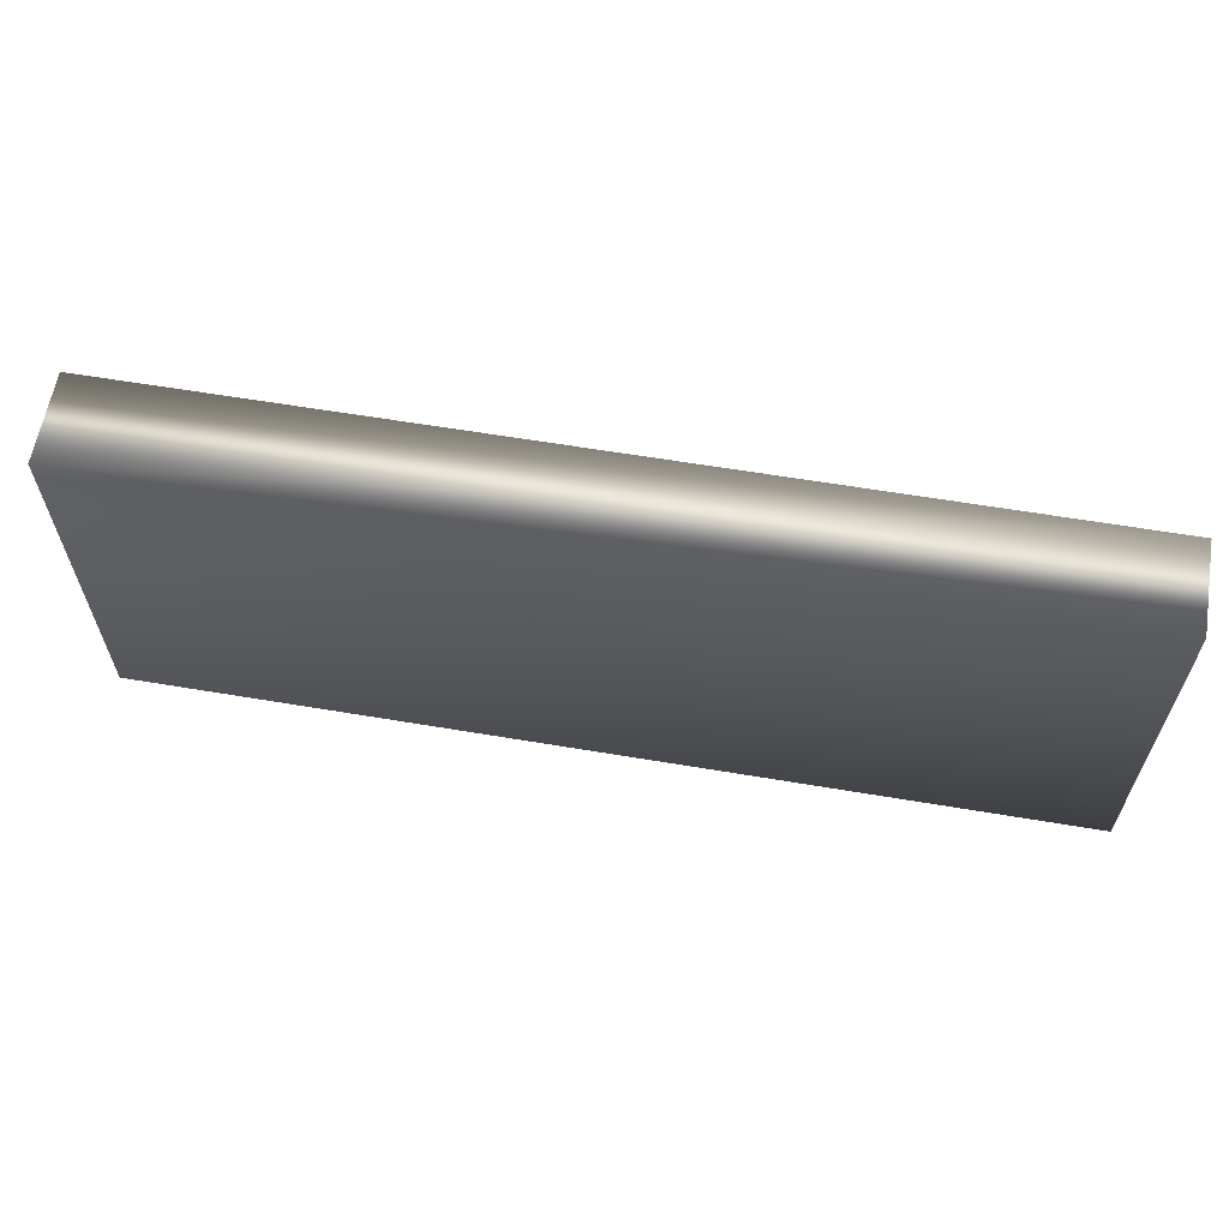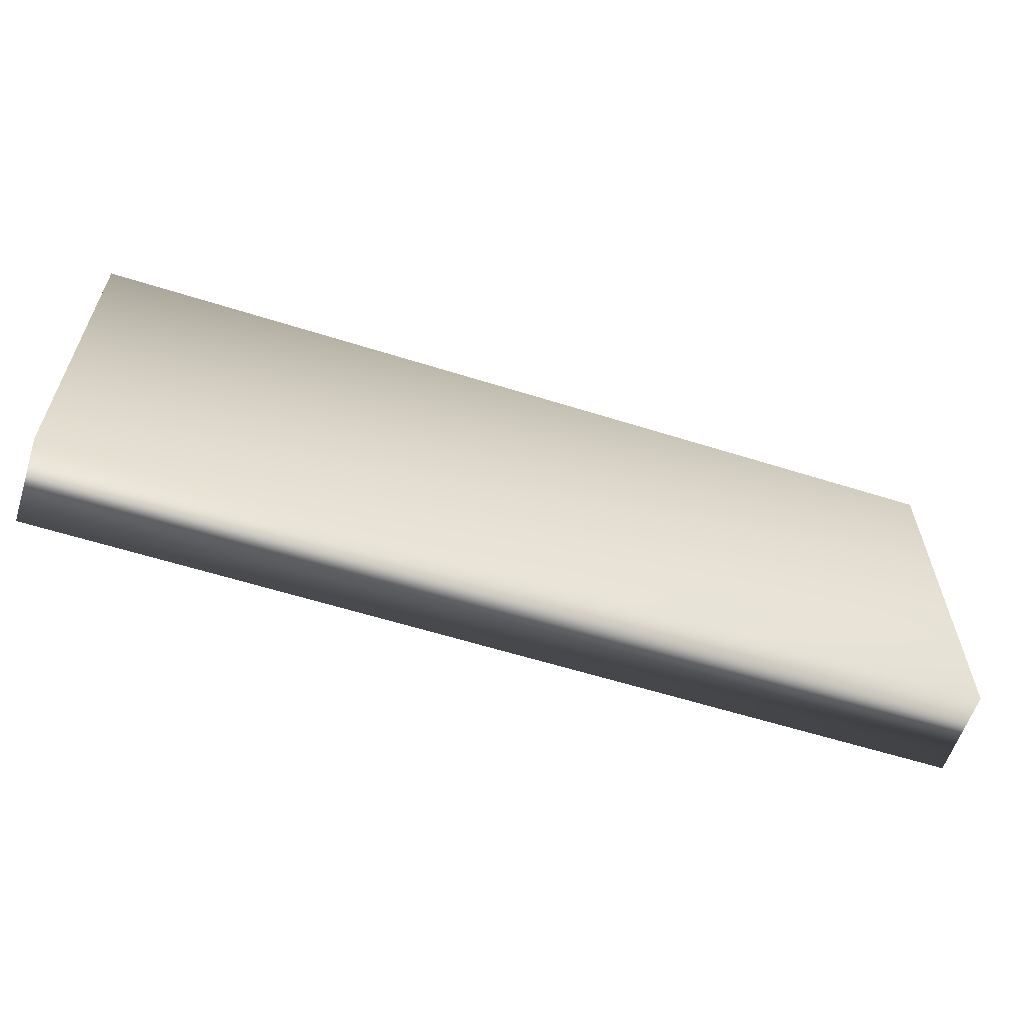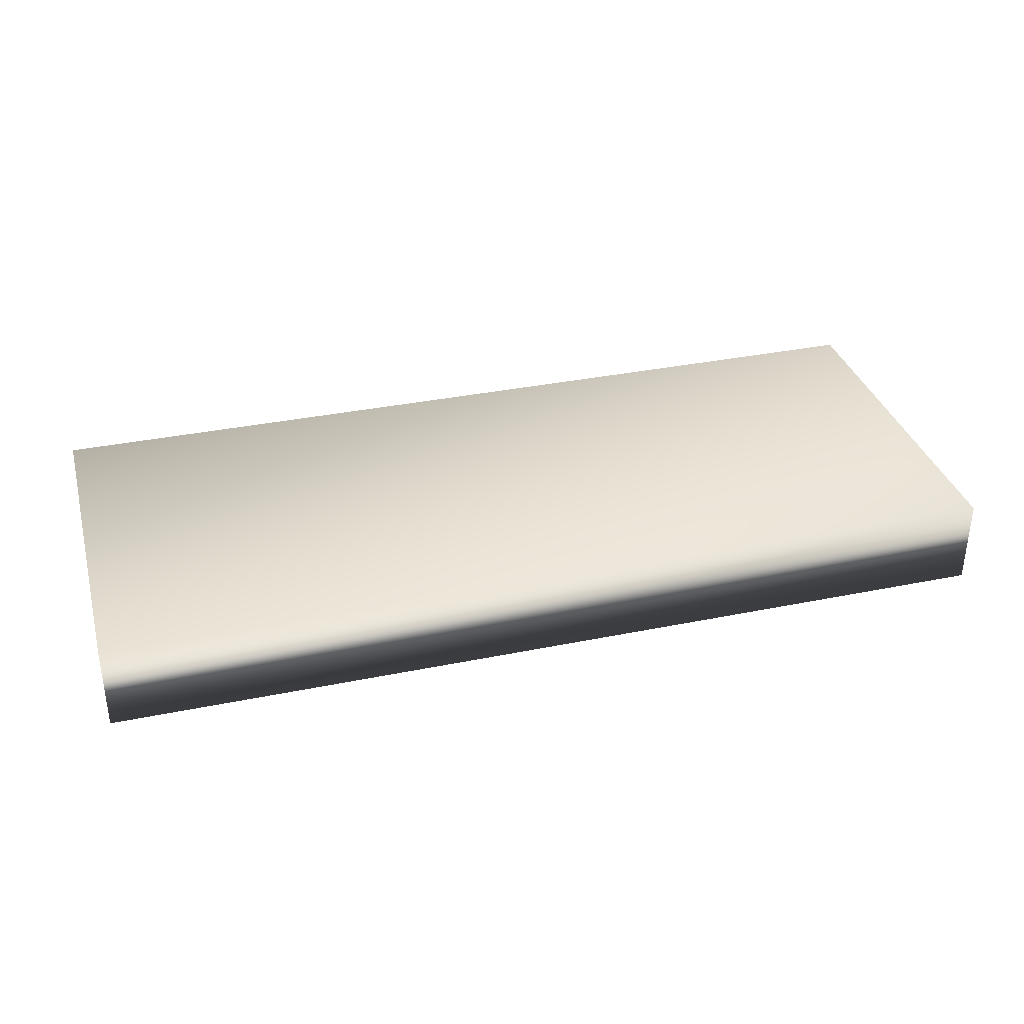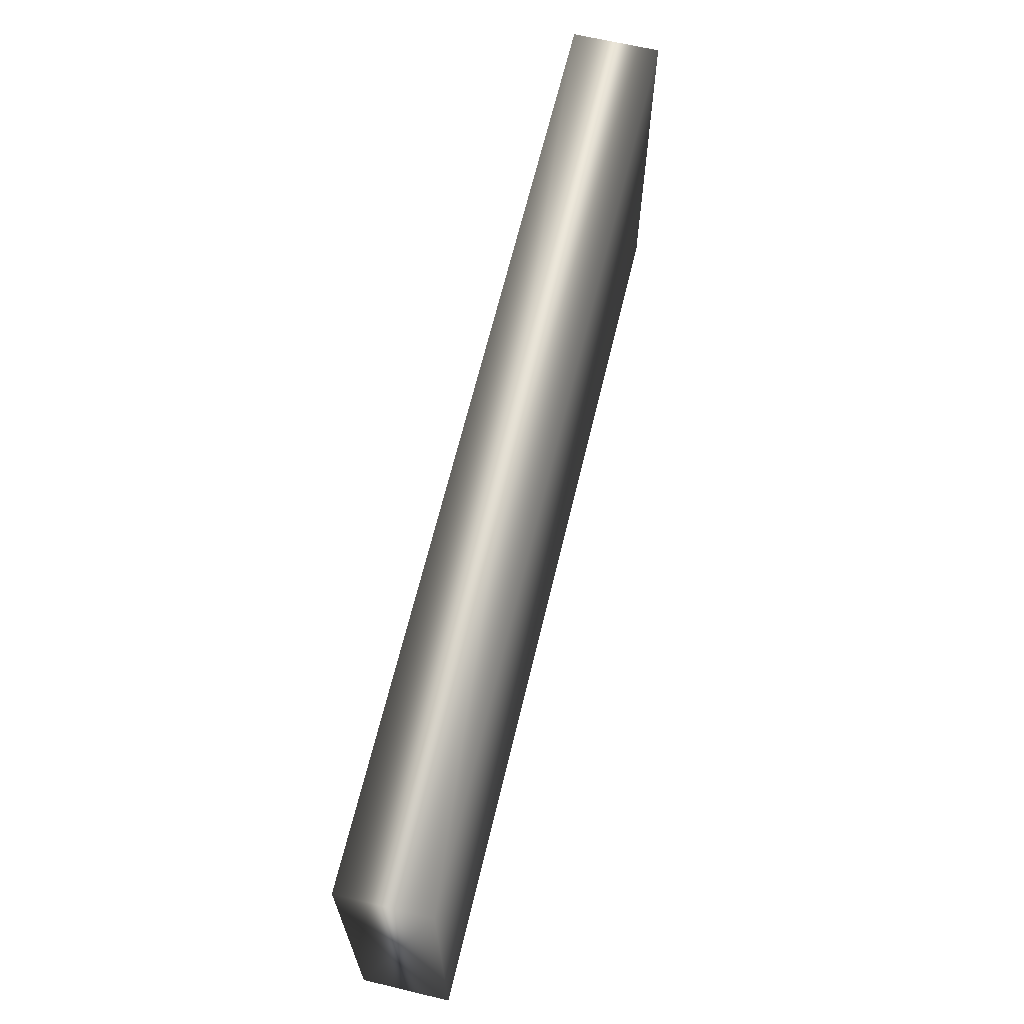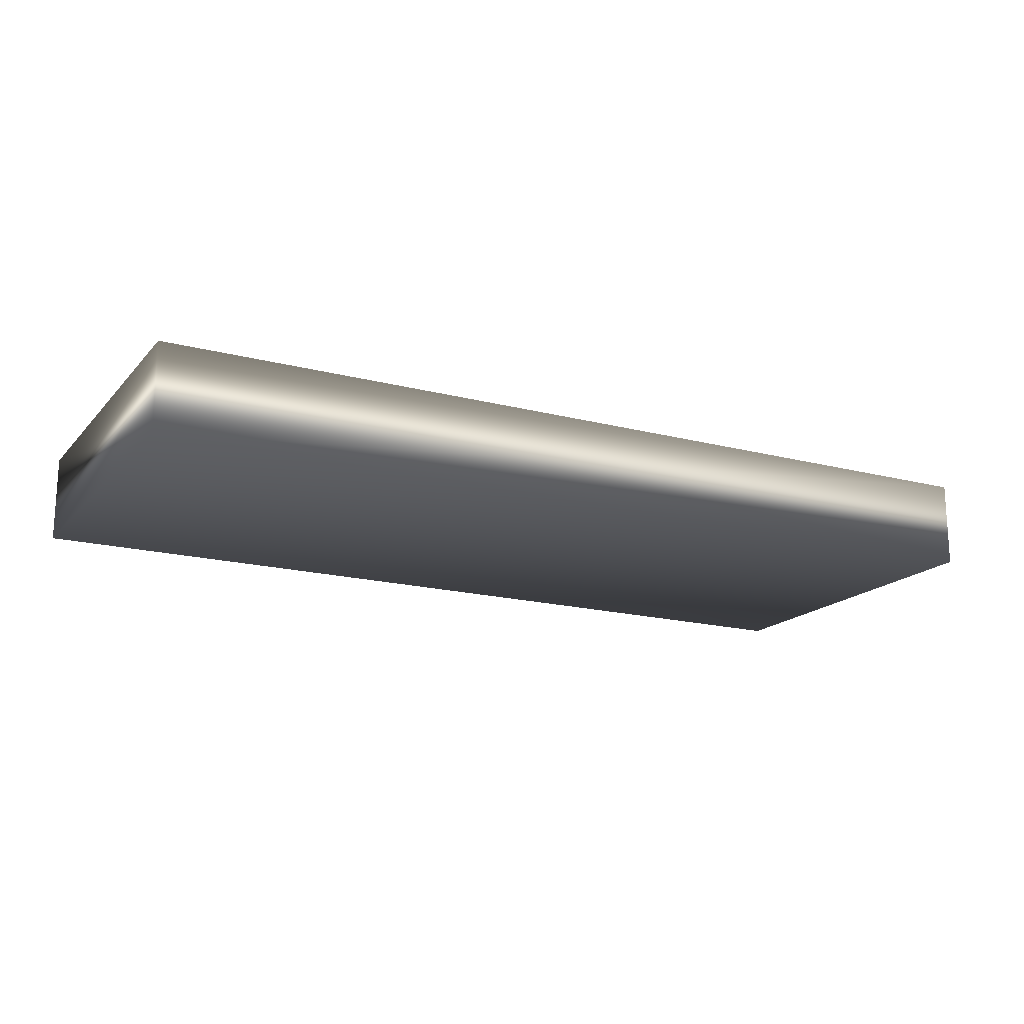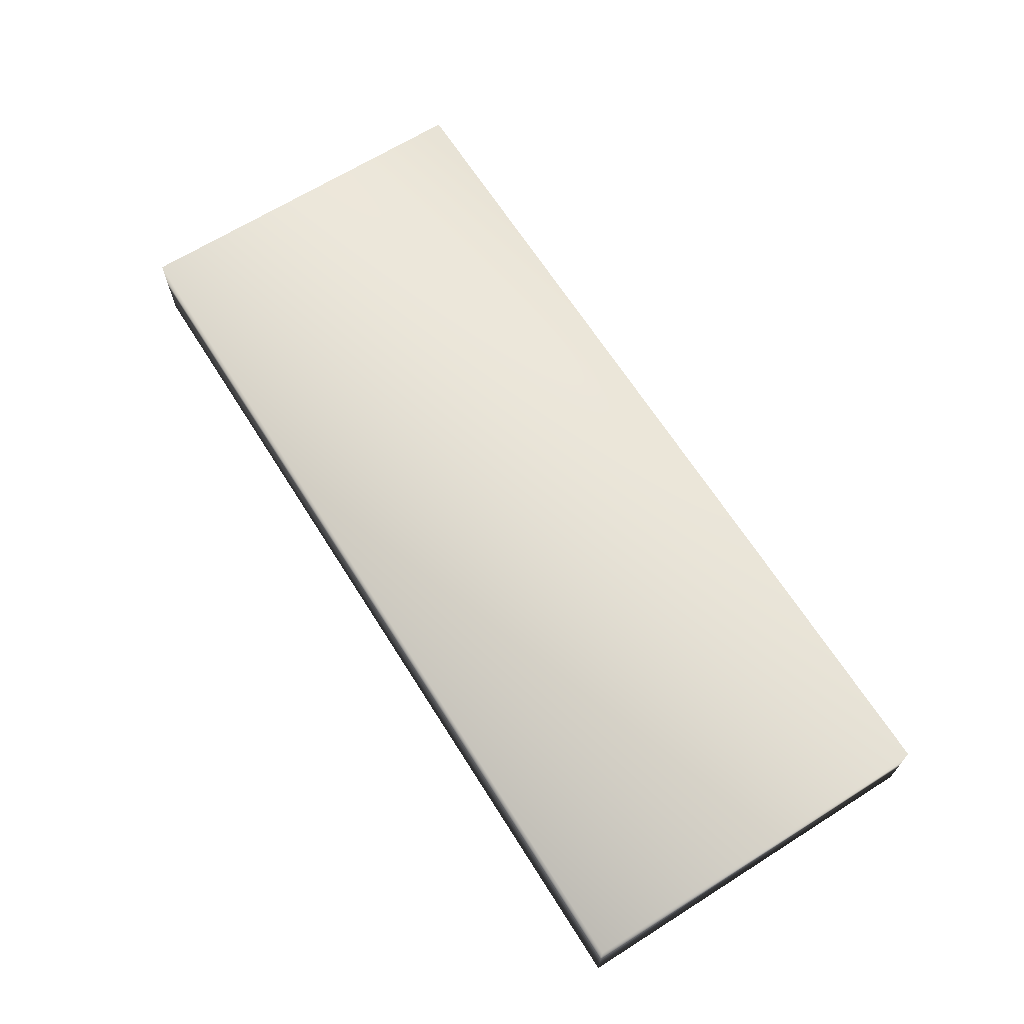
<metadata>
{"format":"obj","ext":"obj","renderer":"f3d","projection":"perspective","resolution":1024,"background":"white","views":[{"elev":61.7,"azim":9.7,"up":"+Y"},{"elev":-59.8,"azim":-17.9,"up":"+Y"},{"elev":34.4,"azim":-15.4,"up":"+Z"},{"elev":65.3,"azim":-76.5,"up":"+Y"},{"elev":-17.5,"azim":-27.5,"up":"+Z"},{"elev":66.2,"azim":-122.3,"up":"+Z"}]}
</metadata>
<code>
v -89.91 4.25 142.5
v -89.91 1.087 142.5
v -89.91 4.25 143.3
v -89.91 1.087 143.3
v -82.12 1.087 143.3
v -82.12 4.25 143.3
v -82.12 4.25 142.5
v -82.12 1.087 142.5
f 1 2 3
f 3 2 4
f 5 6 4
f 4 6 3
f 1 3 7
f 7 3 6
f 8 5 2
f 2 5 4
f 2 1 8
f 8 1 7
f 8 7 5
f 5 7 6

</code>
